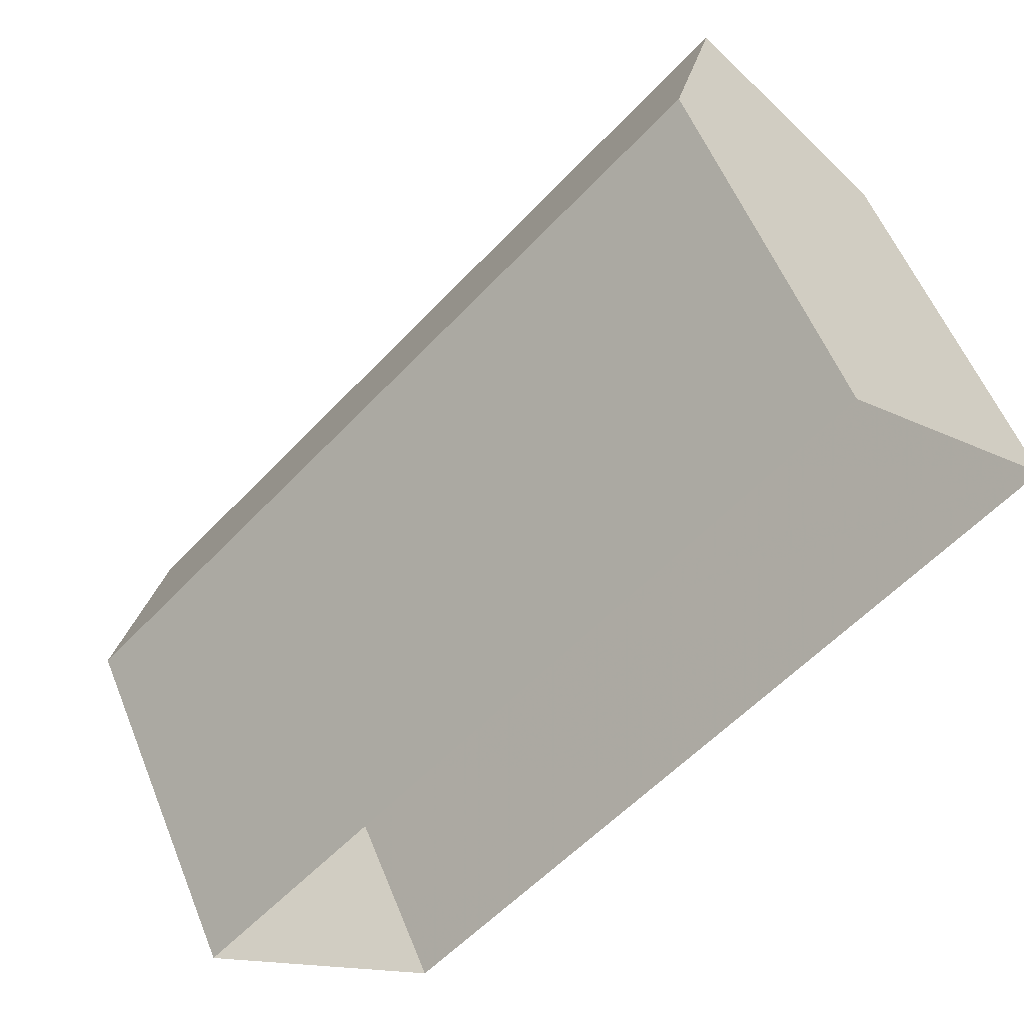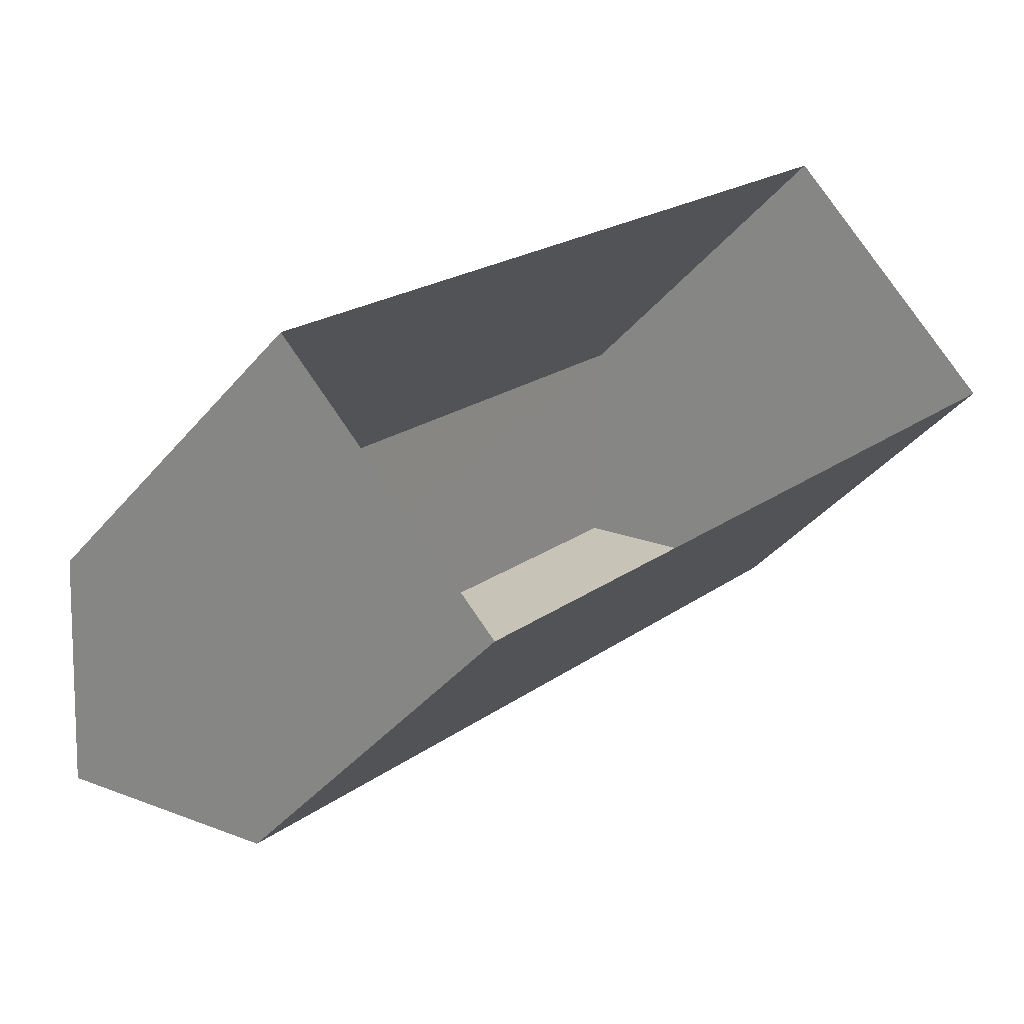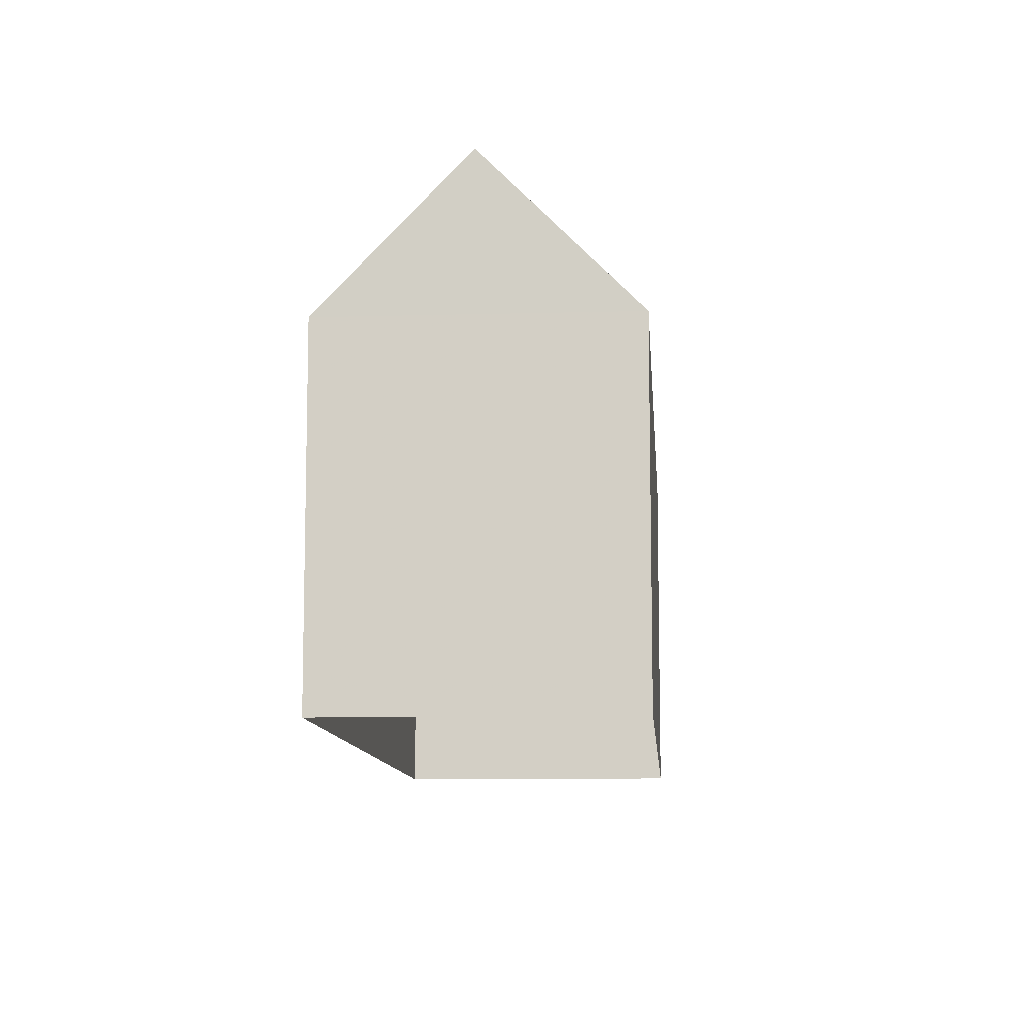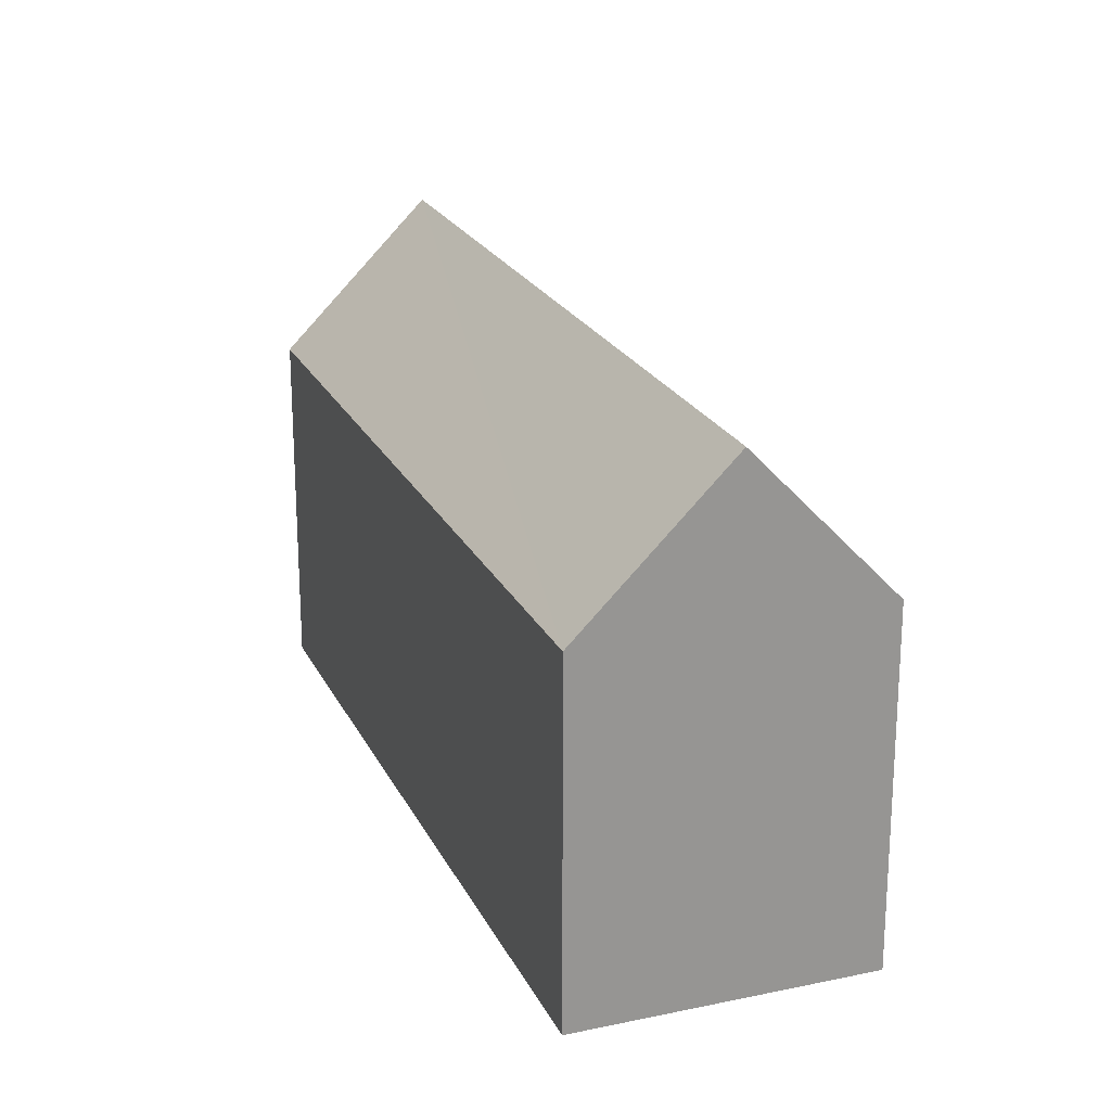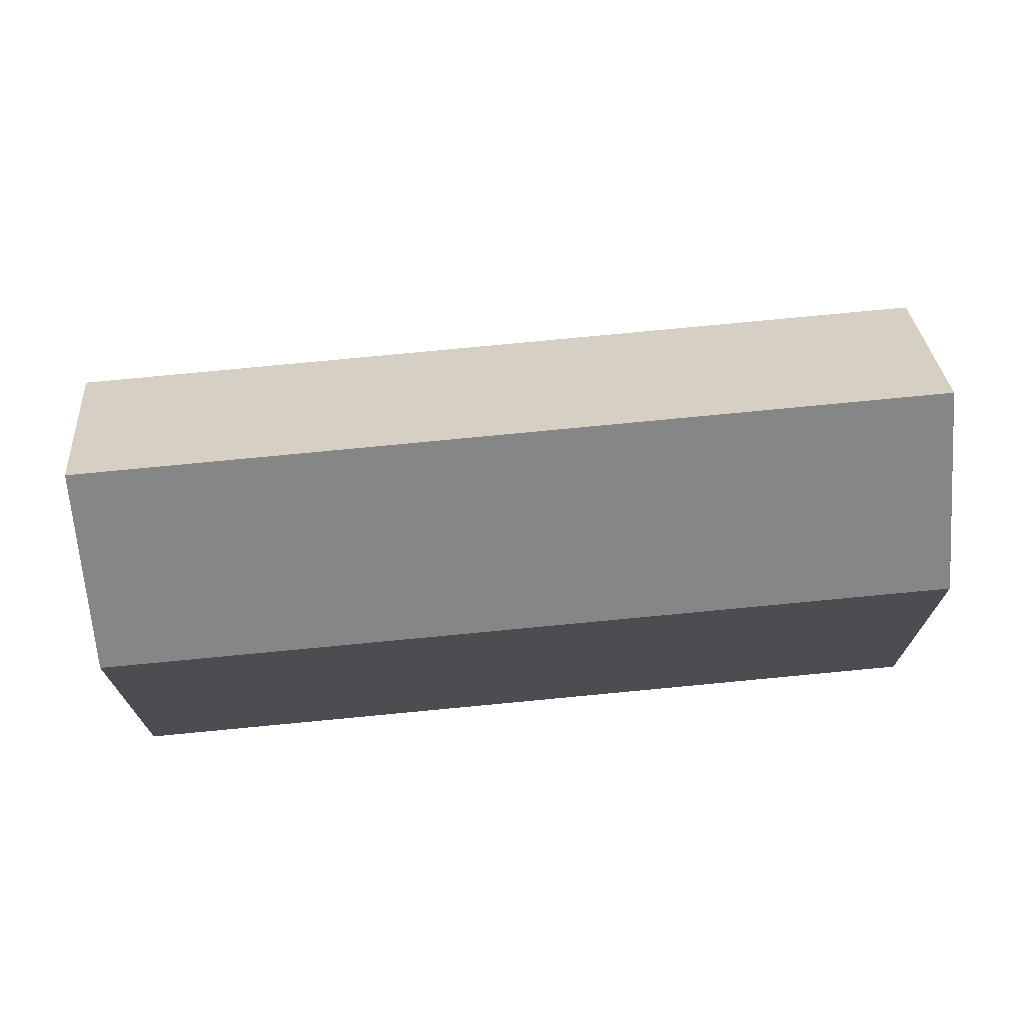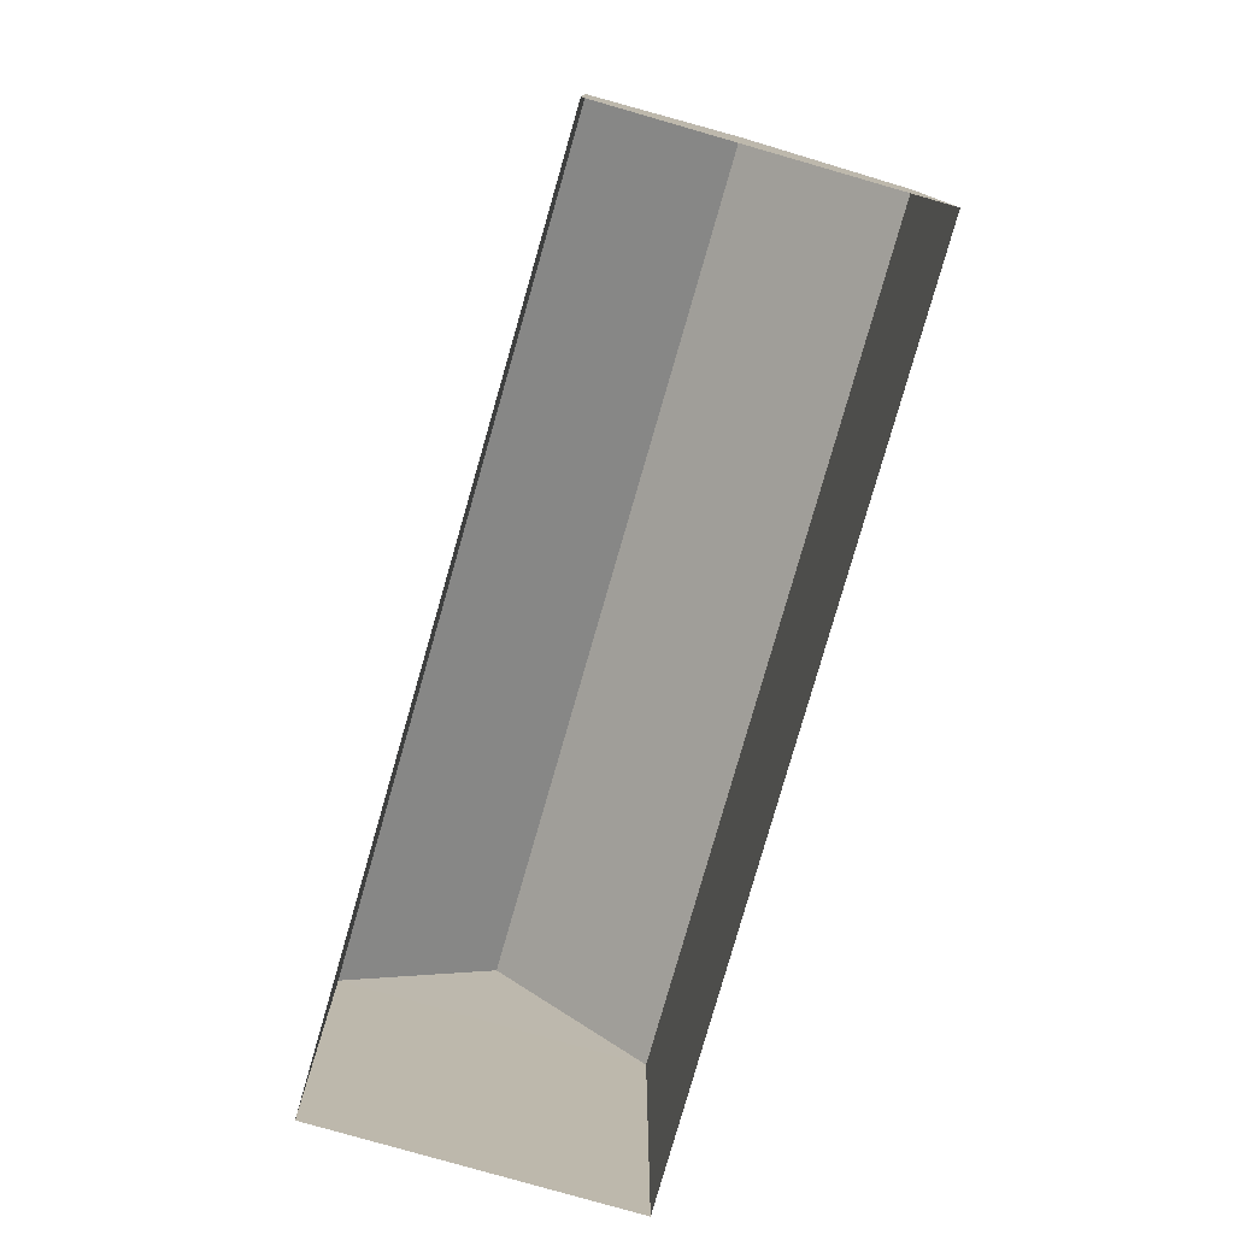
<metadata>
{"format":"obj","ext":"obj","renderer":"f3d","projection":"perspective","resolution":1024,"background":"white","views":[{"elev":56.0,"azim":158.3,"up":"+Y"},{"elev":-40.2,"azim":144.3,"up":"+Y"},{"elev":-10.2,"azim":-130.2,"up":"+Z"},{"elev":22.1,"azim":25.4,"up":"+Z"},{"elev":73.6,"azim":-49.9,"up":"+Z"},{"elev":-79.0,"azim":-150.3,"up":"+Z"}]}
</metadata>
<code>
v -2.236e+05 -1.273e+05 17.08
v -2.236e+05 -1.273e+05 17.08
v -2.236e+05 -1.273e+05 17.08
v -2.236e+05 -1.273e+05 17.08
v -2.236e+05 -1.273e+05 26.87
v -2.236e+05 -1.273e+05 23.92
v -2.236e+05 -1.273e+05 26.87
v -2.236e+05 -1.273e+05 23.92
v -2.236e+05 -1.273e+05 23.92
v -2.236e+05 -1.273e+05 23.92
f 1 2 3
f 1 4 2
f 5 6 7
f 5 8 6
f 7 9 5
f 7 10 9
f 2 4 6
f 6 10 7
f 6 4 10
f 9 1 8
f 9 8 5
f 1 3 8
f 6 3 2
f 6 8 3
f 9 4 1
f 9 10 4

</code>
